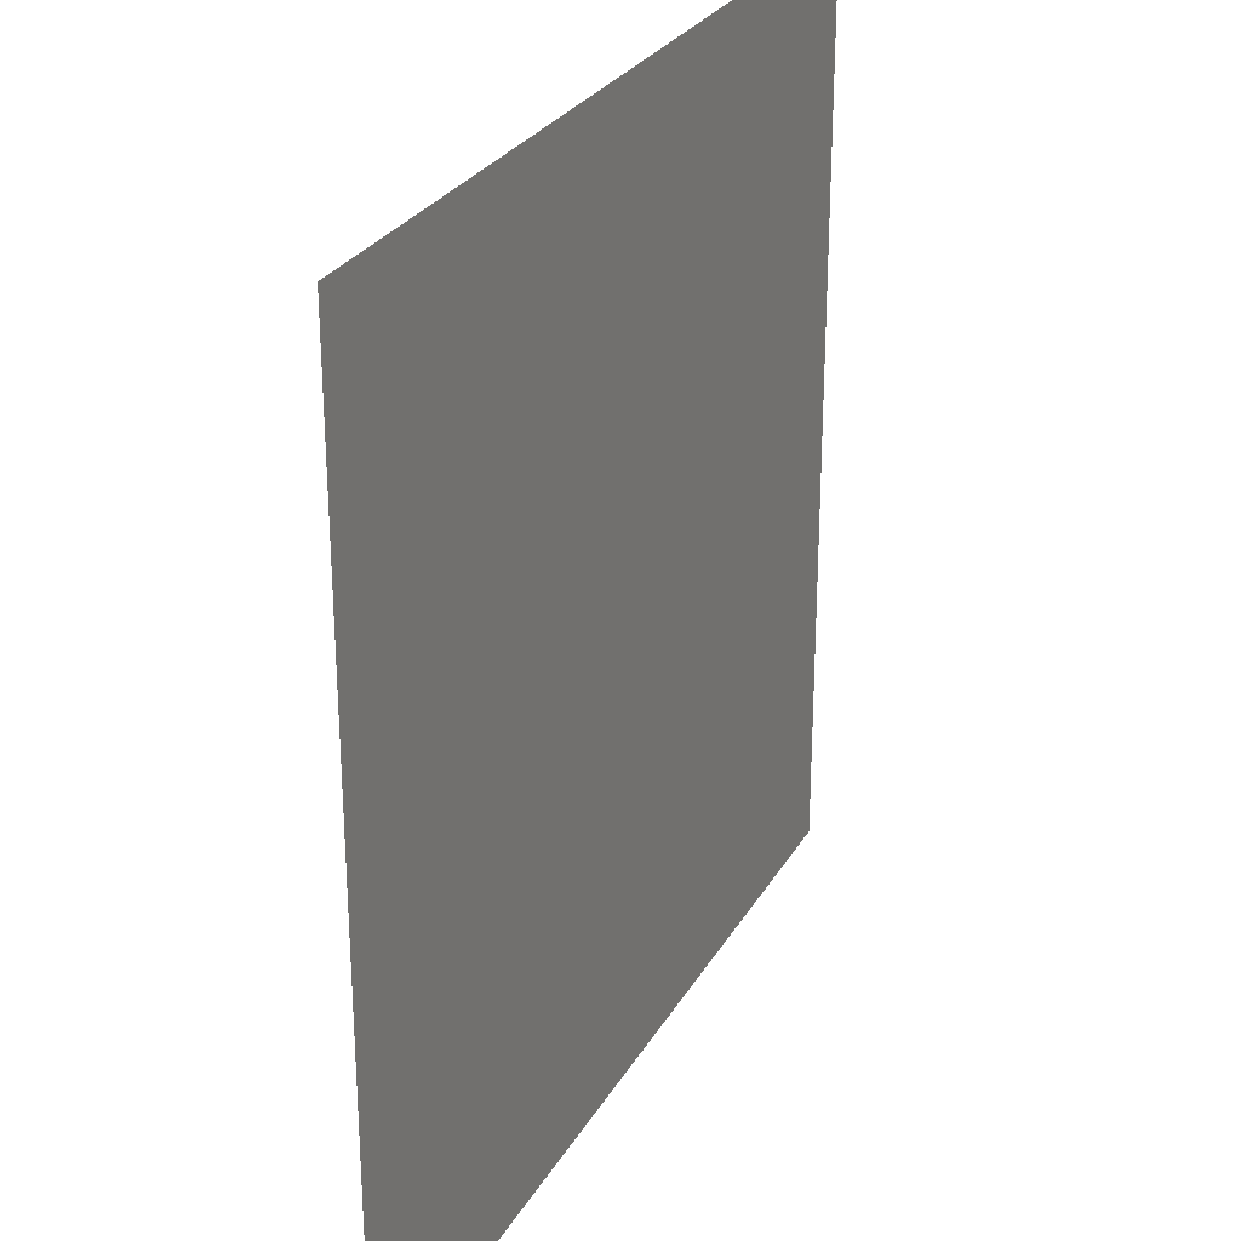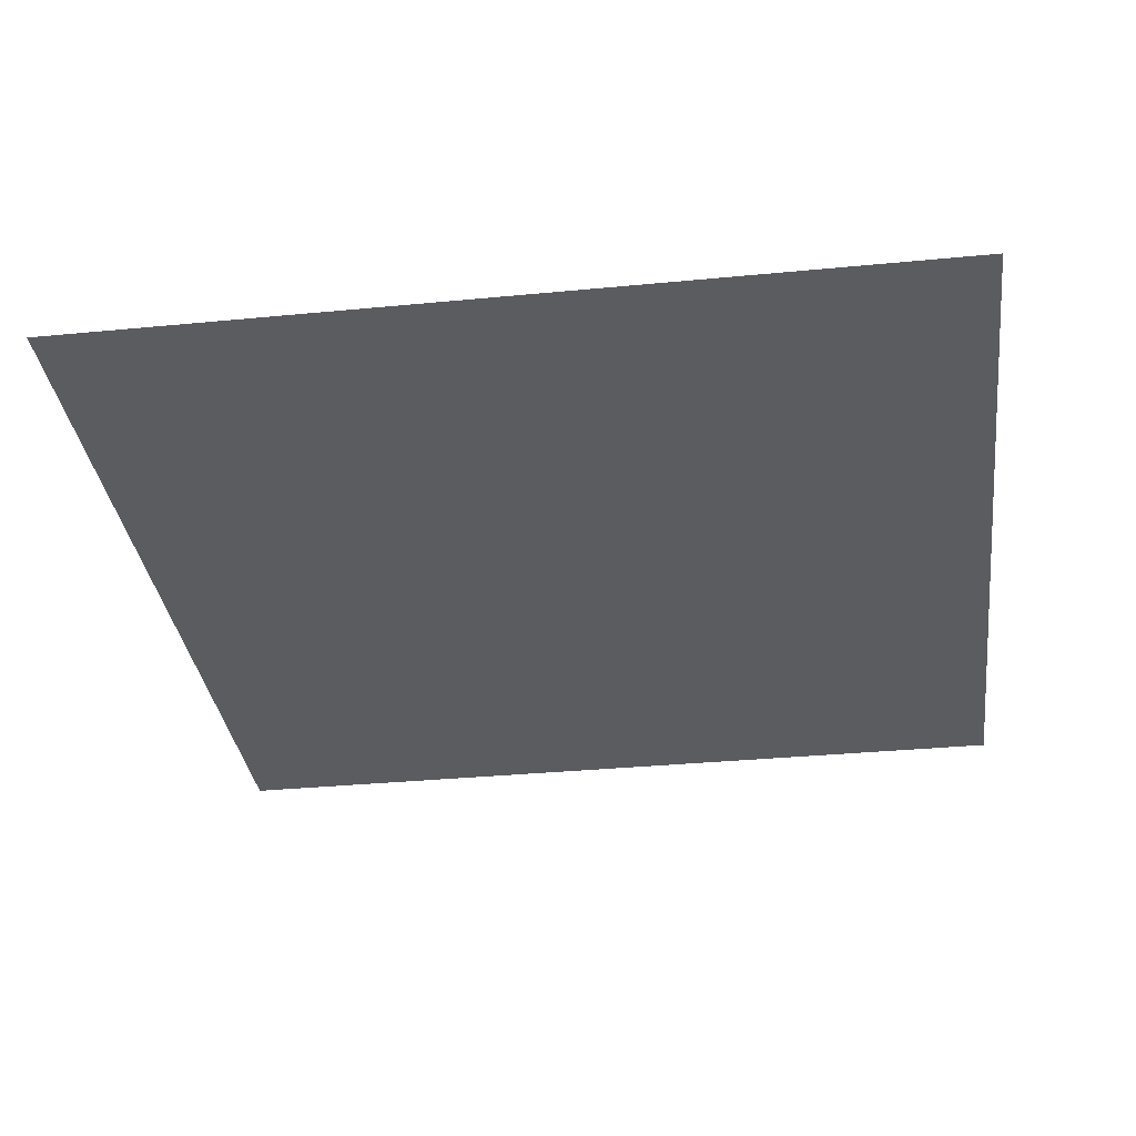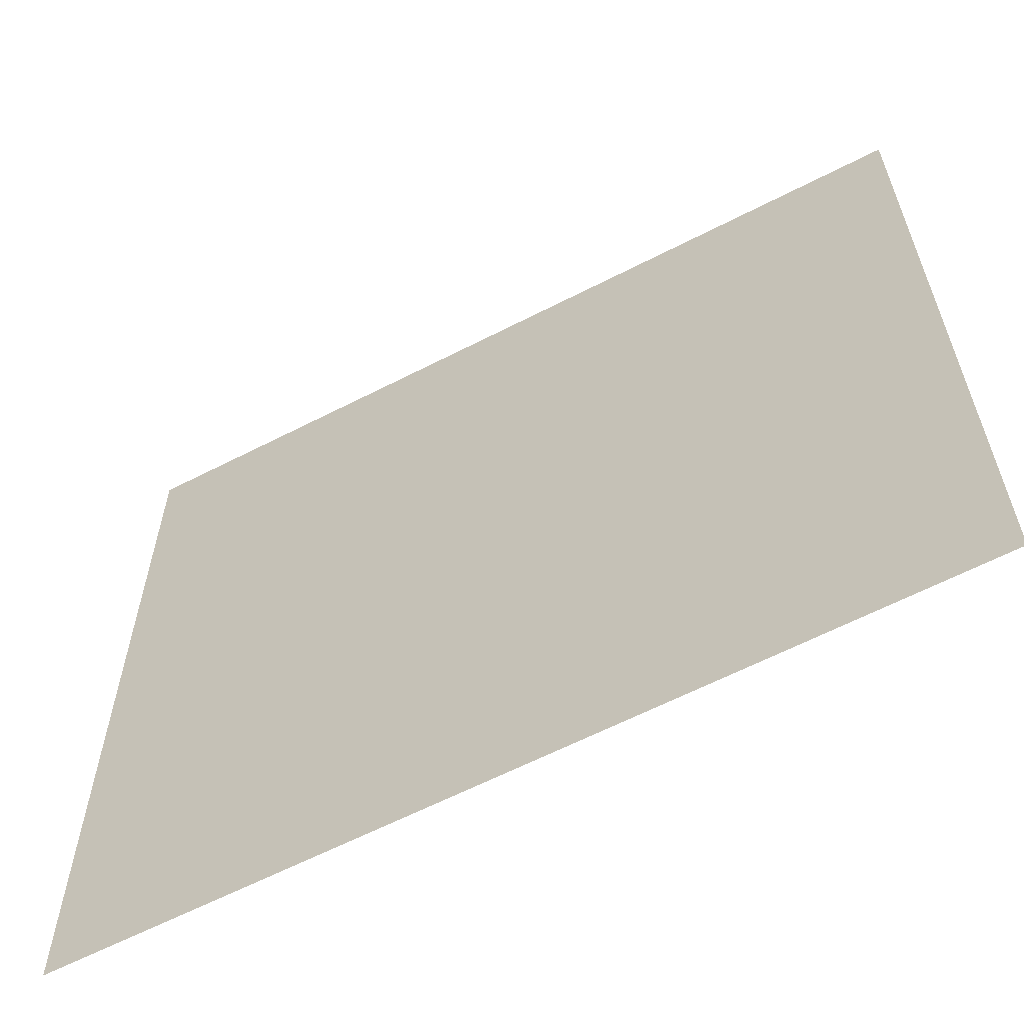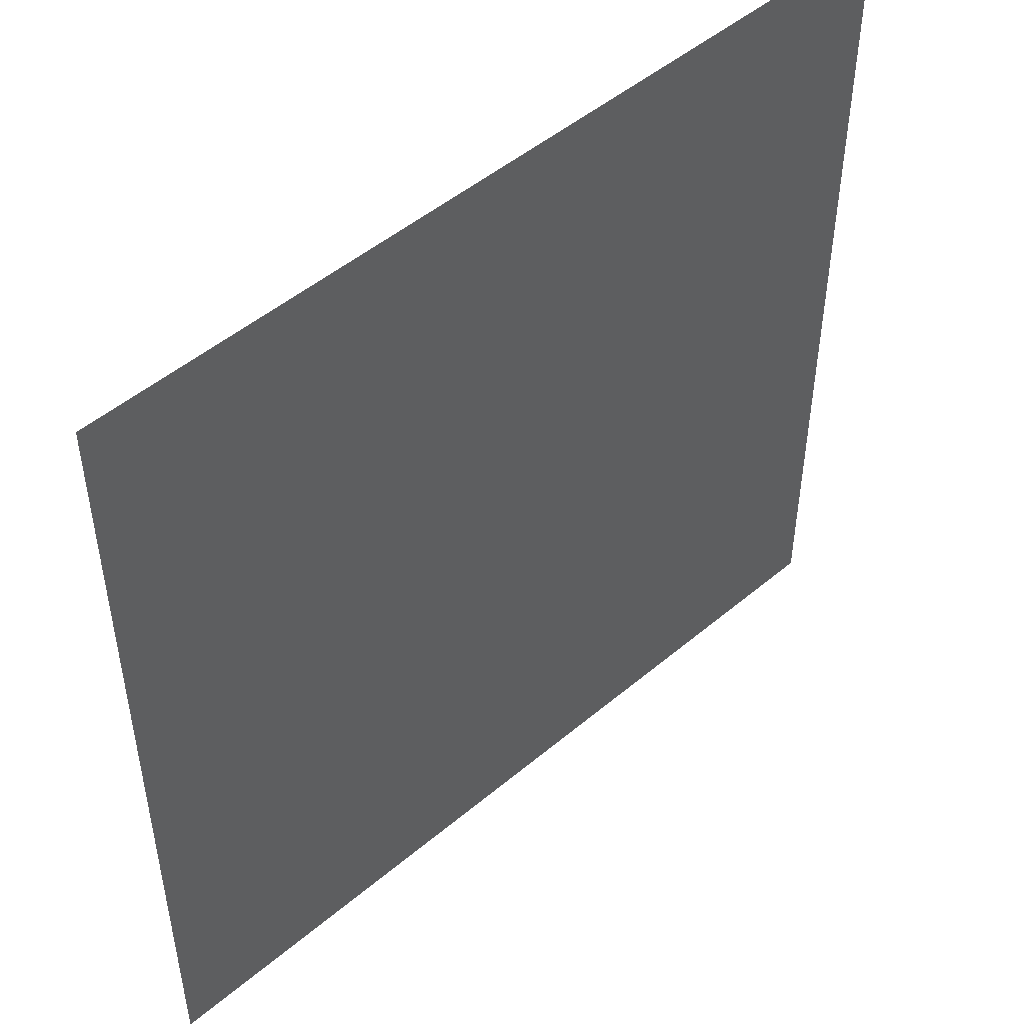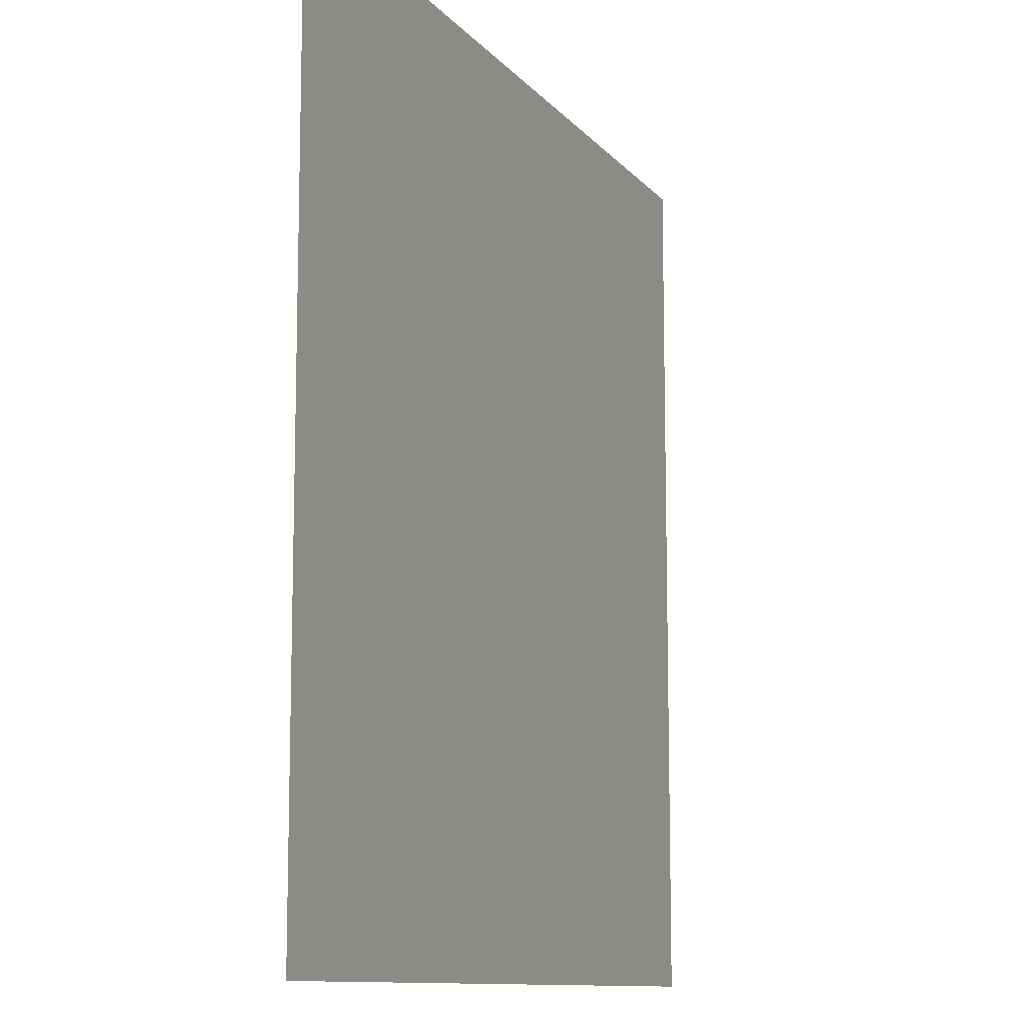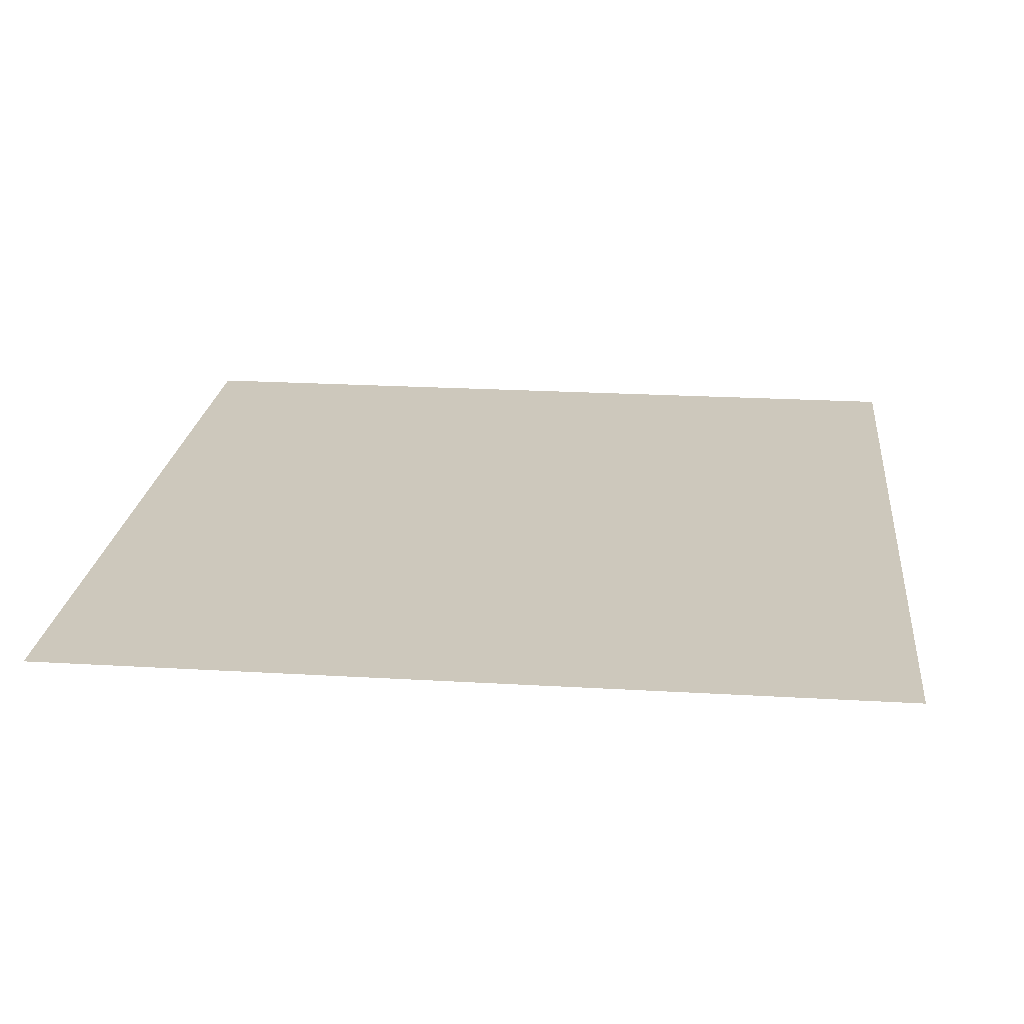
<metadata>
{"format":"obj","ext":"obj","renderer":"f3d","projection":"perspective","resolution":1024,"background":"white","views":[{"elev":27.7,"azim":114.4,"up":"+Y"},{"elev":-33.7,"azim":97.5,"up":"+Z"},{"elev":-62.2,"azim":-152.4,"up":"+Y"},{"elev":49.4,"azim":-42.9,"up":"+Y"},{"elev":-10.9,"azim":-67.1,"up":"+Y"},{"elev":22.1,"azim":5.9,"up":"+Z"}]}
</metadata>
<code>
v -54 -18 0
v -55 -18 0
v -55 -17 0
v -54 -17 0
v -55 -18 0
v -56 -18 0
v -56 -17 0
v -55 -17 0
v -54 -19 0
v -55 -19 0
v -55 -18 0
v -54 -18 0
v -55 -19 0
v -56 -19 0
v -56 -18 0
v -55 -18 0
g forest-(1)_mesh_0006
f 1 2 3 4
f 5 6 7 8
f 9 10 11 12
f 13 14 15 16

</code>
